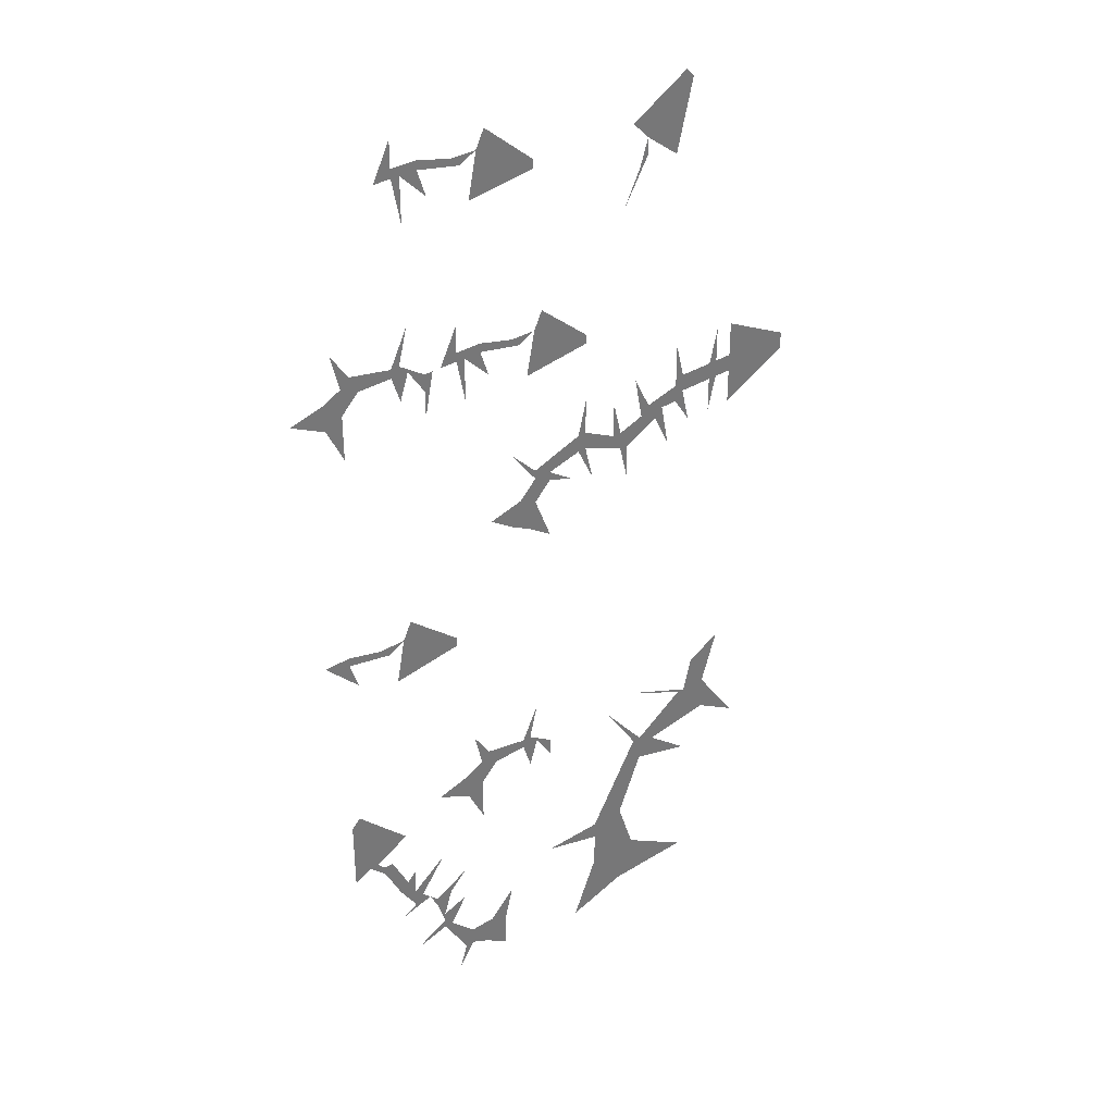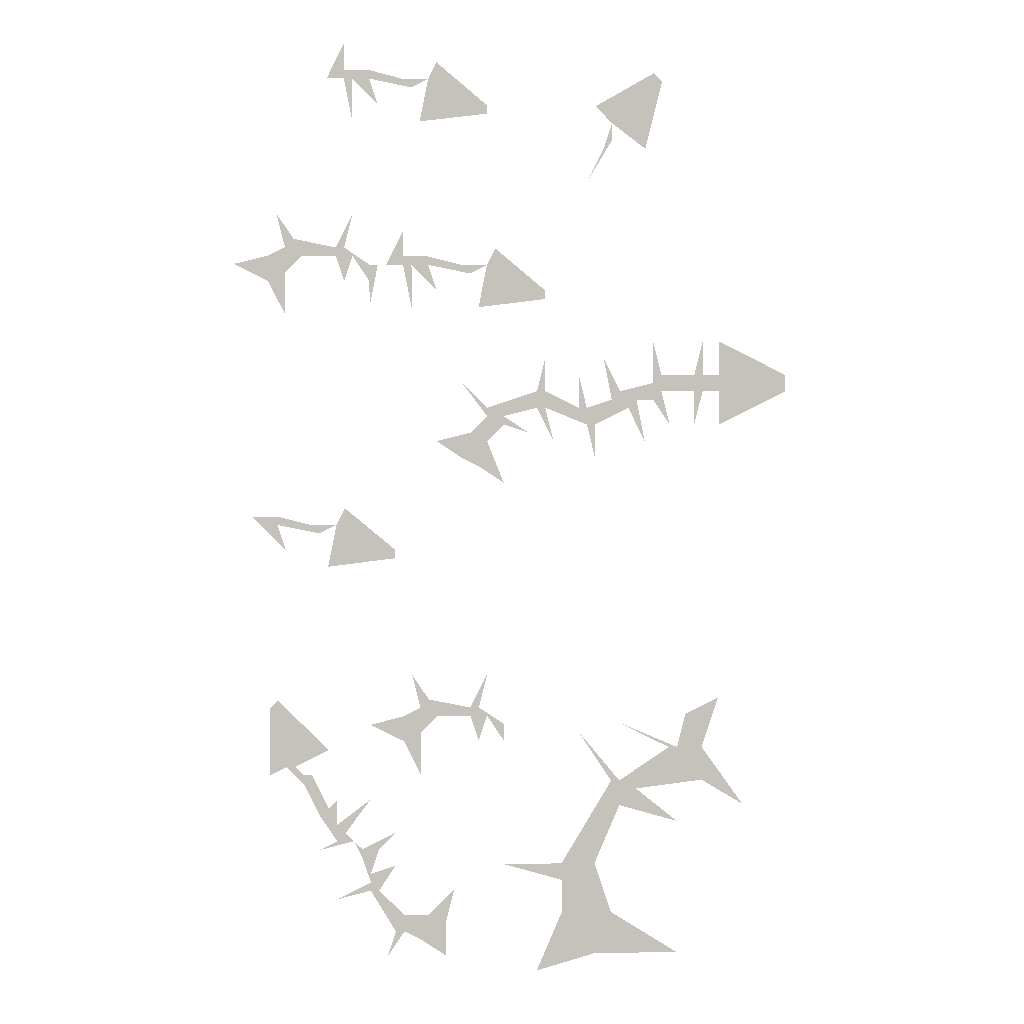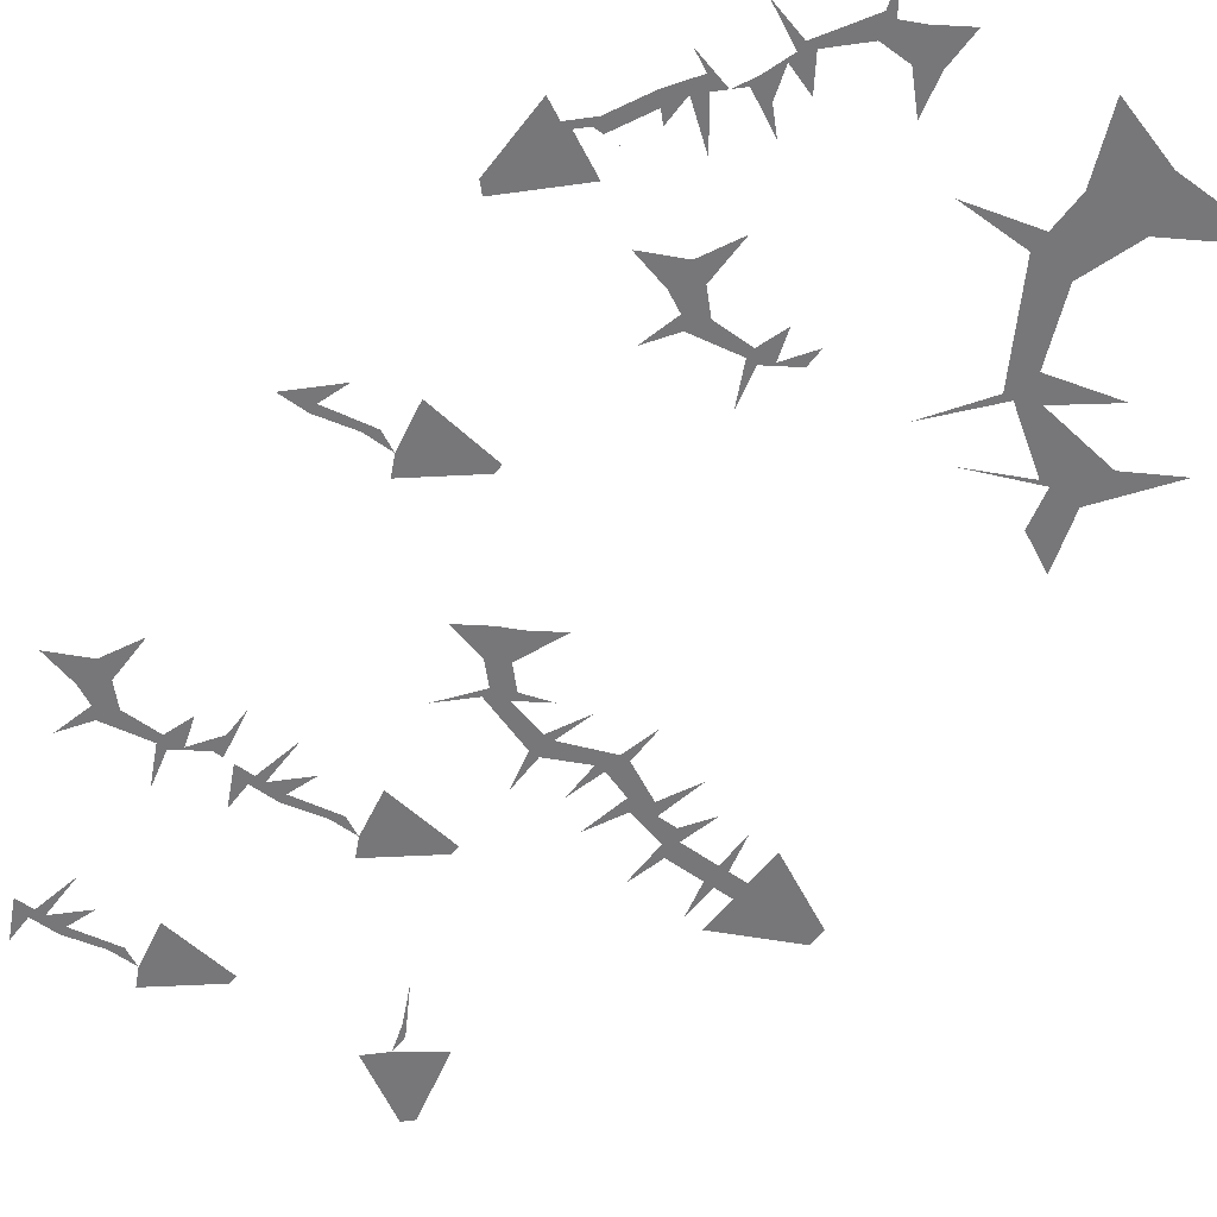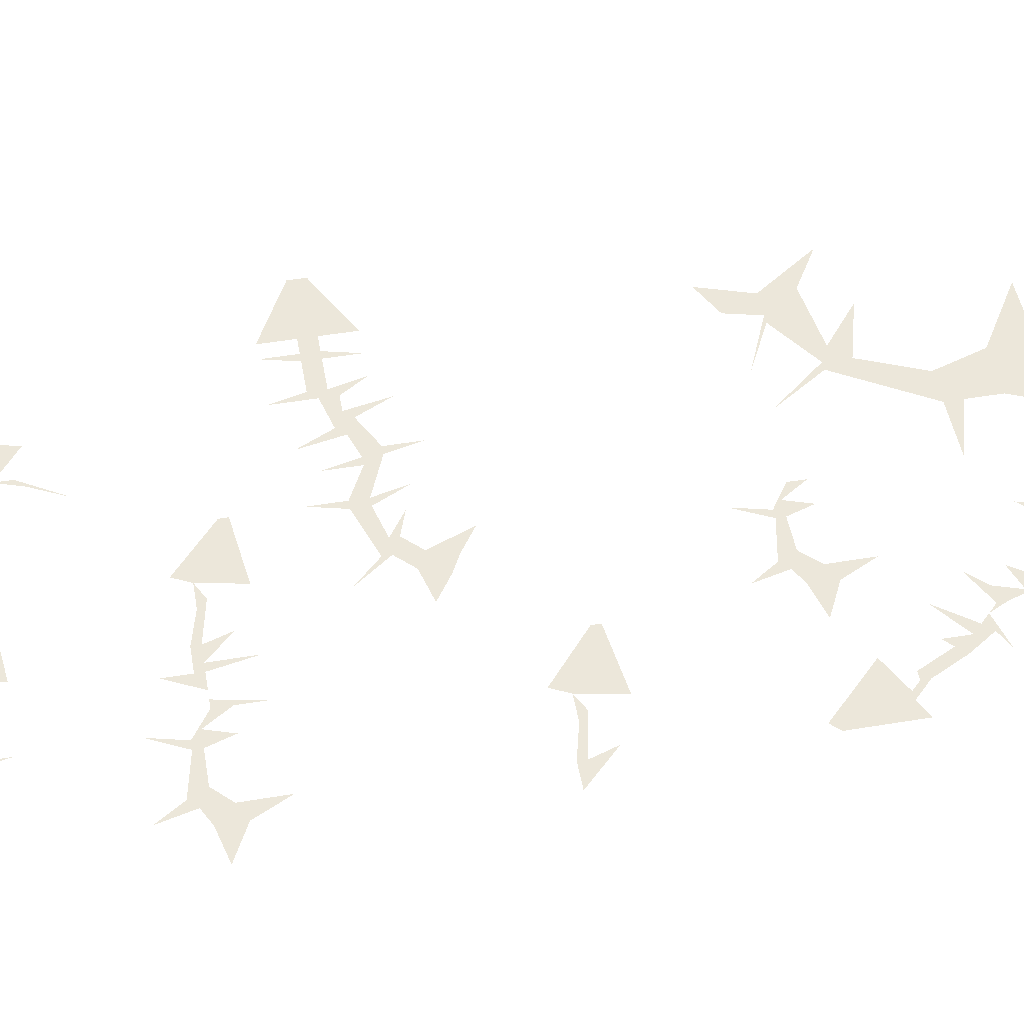
<metadata>
{"format":"obj","ext":"obj","renderer":"f3d","projection":"perspective","resolution":1024,"background":"white","views":[{"elev":34.8,"azim":140.5,"up":"+Z"},{"elev":1.9,"azim":176.4,"up":"+Z"},{"elev":-57.2,"azim":143.2,"up":"+Y"},{"elev":50.4,"azim":79.7,"up":"+Y"}]}
</metadata>
<code>
v -0.1875 0 0.09375
v -0.1875 0 0.125
v -0.25 0 0.09375
v -0.1875 0 0.07812
v -0.1719 0 0.07812
v -0.1719 0 0.09375
v -0.1641 0 0.07812
v -0.1641 0 0.09375
v -0.1719 0 0.125
v -0.25 0 0.07812
v -0.1875 0 0.04688
v -0.125 0 0.07031
v -0.125 0 0.08594
v -0.1328 0 0.09375
v -0.1328 0 0.07812
v -0.1406 0 0.04688
v -0.1016 0 0.0625
v -0.08594 0 0.07031
v -0.09375 0 0.07812
v -0.1094 0 0.07031
v -0.1172 0 0.03125
v -0.0625 0 0.04688
v -0.05469 0 0.0625
v -0.0625 0 0.0625
v -0.07031 0 0.04688
v -0.07031 0 0.01562
v -0.01562 0 0.0625
v -0.01562 0 0.07812
v -0.02344 0 0.07812
v -0.02344 0 0.0625
v -0.03125 0 0.03125
v 0.01562 0 0.04688
v 0.03125 0 0.05469
v 0.03125 0 0.0625
v 0.01562 0 0.05469
v -0.007812 0 0.03906
v 0.03125 0 0.03125
v 0.04688 0 0.03906
v 0.05469 0 0.01562
v 0.07812 0 0.03125
v 0.03906 0 0.007812
v 0.01562 0 -0.007812
v -0.1641 0 0.04688
v -0.125 0 0.125
v -0.07812 0 0.1094
v -0.05469 0 0.09375
v -0.02344 0 0.1094
v 0.05469 0 0.08594
v -0.1719 0 -0.2891
v -0.1406 0 -0.2578
v -0.1484 0 -0.2578
v -0.1719 0 -0.2578
v -0.2109 0 -0.3125
v -0.09375 0 -0.3125
v -0.08594 0 -0.2891
v -0.09375 0 -0.2891
v -0.1094 0 -0.2969
v -0.1484 0 -0.3281
v -0.07031 0 -0.3672
v -0.03906 0 -0.3828
v -0.03906 0 -0.3672
v -0.1562 0 -0.2266
v -0.1875 0 -0.2109
v -0.08594 0 -0.4141
v -0.03906 0 -0.4141
v -0.07031 0 -0.4531
v -0.01562 0 -0.4688
v -0.08594 0 -0.4531
v -0.1484 0 -0.4531
v -0.09375 0 -0.2344
v -0.05469 0 -0.2422
v 0.01562 0 -0.3672
v 0.2188 0 -0.2734
v 0.2344 0 -0.2812
v 0.2344 0 -0.2188
v 0.2109 0 -0.2734
v 0.2031 0 -0.2812
v 0.2031 0 -0.2891
v 0.1953 0 -0.2812
v 0.1797 0 -0.3125
v 0.1875 0 -0.3203
v 0.1719 0 -0.3047
v 0.1719 0 -0.3281
v 0.1719 0 -0.3438
v 0.1641 0 -0.3359
v 0.1562 0 -0.3438
v 0.1875 0 -0.3516
v 0.2266 0 -0.2109
v 0.1797 0 -0.2578
v 0.1328 0 -0.3516
v 0.1484 0 -0.3594
v 0.1484 0 -0.3516
v 0.1172 0 -0.3359
v 0.1328 0 -0.3906
v 0.1406 0 -0.3906
v 0.1406 0 -0.3828
v 0.1406 0 -0.375
v 0.1172 0 -0.3672
v 0.1094 0 -0.4141
v 0.1094 0 -0.4297
v 0.1172 0 -0.4297
v 0.08594 0 -0.4141
v 0.09375 0 -0.4375
v 0.07031 0 -0.4219
v 0.07031 0 -0.4531
v 0.0625 0 -0.3906
v 0.1719 0 -0.2812
v 0.1641 0 -0.2969
v 0.1406 0 -0.3047
v 0.1719 0 -0.3984
v 0.125 0 -0.4531
v 0.03125 0 0.1953
v 0.02344 0 0.2109
v -0.02344 0 0.1719
v -0.02344 0 0.1641
v 0.03906 0 0.1562
v 0.08594 0 0.1797
v 0.08594 0 0.2031
v 0.08594 0 0.1953
v 0.07812 0 0.1719
v 0.1094 0 0.1953
v 0.125 0 0.1953
v 0.1094 0 0.2031
v 0.1016 0 0.1953
v 0.1016 0 0.1562
v 0.1406 0 0.1797
v 0.1406 0 0.1953
v 0.1328 0 0.1953
v 0.1406 0 0.1562
v 0.1719 0 0.2031
v 0.1719 0 0.2109
v 0.1641 0 0.2109
v 0.1562 0 0.2031
v 0.1641 0 0.1797
v 0.2031 0 0.2031
v 0.2188 0 0.2109
v 0.2109 0 0.2188
v 0.04688 0 0.1875
v 0.05469 0 0.1953
v 0.2188 0 0.1875
v 0.2344 0 0.2031
v 0.2344 0 0.1797
v 0.2656 0 0.1953
v 0.2188 0 0.1484
v 0.1094 0 0.2266
v 0.1562 0 0.2422
v 0.2266 0 0.2422
v 0.08594 0 0.3672
v 0.07812 0 0.3828
v 0.03125 0 0.3438
v 0.03125 0 0.3359
v 0.09375 0 0.3281
v 0.1406 0 0.3516
v 0.1406 0 0.375
v 0.1406 0 0.3672
v 0.1328 0 0.3438
v 0.1641 0 0.3672
v 0.1797 0 0.3672
v 0.1641 0 0.375
v 0.1562 0 0.3672
v 0.1562 0 0.3281
v 0.1016 0 0.3594
v 0.1094 0 0.3672
v 0.1641 0 0.3984
v 0.1719 0 -0.04688
v 0.1641 0 -0.03125
v 0.1172 0 -0.07031
v 0.1172 0 -0.07812
v 0.1797 0 -0.08594
v 0.2266 0 -0.0625
v 0.2266 0 -0.03906
v 0.2266 0 -0.04688
v 0.2188 0 -0.07031
v 0.1875 0 -0.05469
v 0.1953 0 -0.04688
v 0.2422 0 -0.04688
v 0.25 0 -0.03906
v 0.04688 0 -0.2266
v 0.04688 0 -0.2188
v 0.03906 0 -0.2188
v 0.03125 0 -0.2266
v 0.03906 0 -0.25
v 0.07812 0 -0.2266
v 0.09375 0 -0.2188
v 0.08594 0 -0.2109
v 0.01562 0 -0.2344
v 0.01562 0 -0.25
v 0.09375 0 -0.2422
v 0.1094 0 -0.2266
v 0.1094 0 -0.25
v 0.1406 0 -0.2344
v 0.09375 0 -0.2812
v 0.03125 0 -0.1875
v 0.1016 0 -0.1875
v -0.08594 0 0.3281
v -0.07031 0 0.3438
v -0.125 0 0.375
v -0.1328 0 0.3672
v -0.1172 0 0.3047
v -0.08594 0 0.3125
v -0.07812 0 0.3047
v -0.0625 0 0.2734
v -0.07812 0 0.2734
v -0.08594 0 0.2734
f 1 2 3
f 1 3 4
f 1 4 5
f 1 5 6
f 6 5 7
f 6 7 8
f 6 8 9
f 4 10 11
f 10 4 3
f 12 13 14
f 12 14 15
f 12 15 16
f 17 18 19
f 17 19 20
f 17 20 21
f 22 23 24
f 22 24 25
f 22 25 26
f 27 28 29
f 27 29 30
f 27 30 31
f 32 33 34
f 32 34 35
f 32 35 36
f 8 7 15
f 8 15 14
f 13 12 20
f 13 20 19
f 18 17 25
f 18 25 24
f 23 22 30
f 23 30 29
f 28 27 35
f 28 35 34
f 37 38 33
f 37 33 32
f 39 40 38
f 39 38 41
f 41 38 37
f 41 37 42
f 7 5 43
f 14 13 44
f 19 18 45
f 24 23 46
f 29 28 47
f 34 33 48
f 49 50 51
f 49 51 52
f 49 52 53
f 54 55 56
f 54 56 57
f 54 57 58
f 59 60 61
f 59 61 55
f 59 55 54
f 62 63 52
f 62 52 51
f 50 49 57
f 50 57 56
f 64 65 60
f 64 60 59
f 66 67 65
f 66 65 68
f 68 65 64
f 68 64 69
f 51 50 70
f 56 55 71
f 61 60 72
f 73 74 75
f 73 75 76
f 73 76 77
f 73 77 78
f 78 77 79
f 78 79 80
f 78 80 81
f 81 80 82
f 81 82 83
f 81 83 84
f 84 83 85
f 84 85 86
f 84 86 87
f 76 88 89
f 88 76 75
f 90 91 92
f 90 92 93
f 94 95 96
f 94 96 97
f 94 97 98
f 99 100 101
f 99 101 95
f 99 95 94
f 86 85 92
f 86 92 91
f 91 90 97
f 91 97 96
f 102 103 100
f 102 100 99
f 104 105 103
f 104 103 102
f 104 102 106
f 79 77 107
f 82 80 108
f 85 83 109
f 96 95 110
f 101 100 111
f 112 113 114
f 112 114 115
f 112 115 116
f 117 118 119
f 117 119 120
f 121 122 123
f 121 123 124
f 121 124 125
f 126 127 128
f 126 128 129
f 130 131 132
f 130 132 133
f 130 133 134
f 135 136 137
f 135 137 131
f 135 131 130
f 112 138 139
f 139 138 119
f 139 119 118
f 118 117 124
f 118 124 123
f 122 121 128
f 122 128 127
f 127 126 133
f 127 133 132
f 140 141 136
f 140 136 135
f 142 143 141
f 142 141 140
f 142 140 144
f 123 122 145
f 132 131 146
f 137 136 147
f 148 149 150
f 148 150 151
f 148 151 152
f 153 154 155
f 153 155 156
f 157 158 159
f 157 159 160
f 157 160 161
f 148 162 163
f 163 162 155
f 163 155 154
f 154 153 160
f 154 160 159
f 159 158 164
f 165 166 167
f 165 167 168
f 165 168 169
f 170 171 172
f 170 172 173
f 165 174 175
f 175 174 172
f 175 172 171
f 171 170 176
f 171 176 177
f 178 179 180
f 178 180 181
f 178 181 182
f 183 184 185
f 183 185 179
f 183 179 178
f 186 187 181
f 186 181 180
f 188 189 184
f 188 184 183
f 190 191 189
f 190 189 188
f 190 188 192
f 180 179 193
f 185 184 194
f 195 196 197
f 195 197 198
f 195 198 199
f 195 200 201
f 201 200 202
f 203 202 204

</code>
